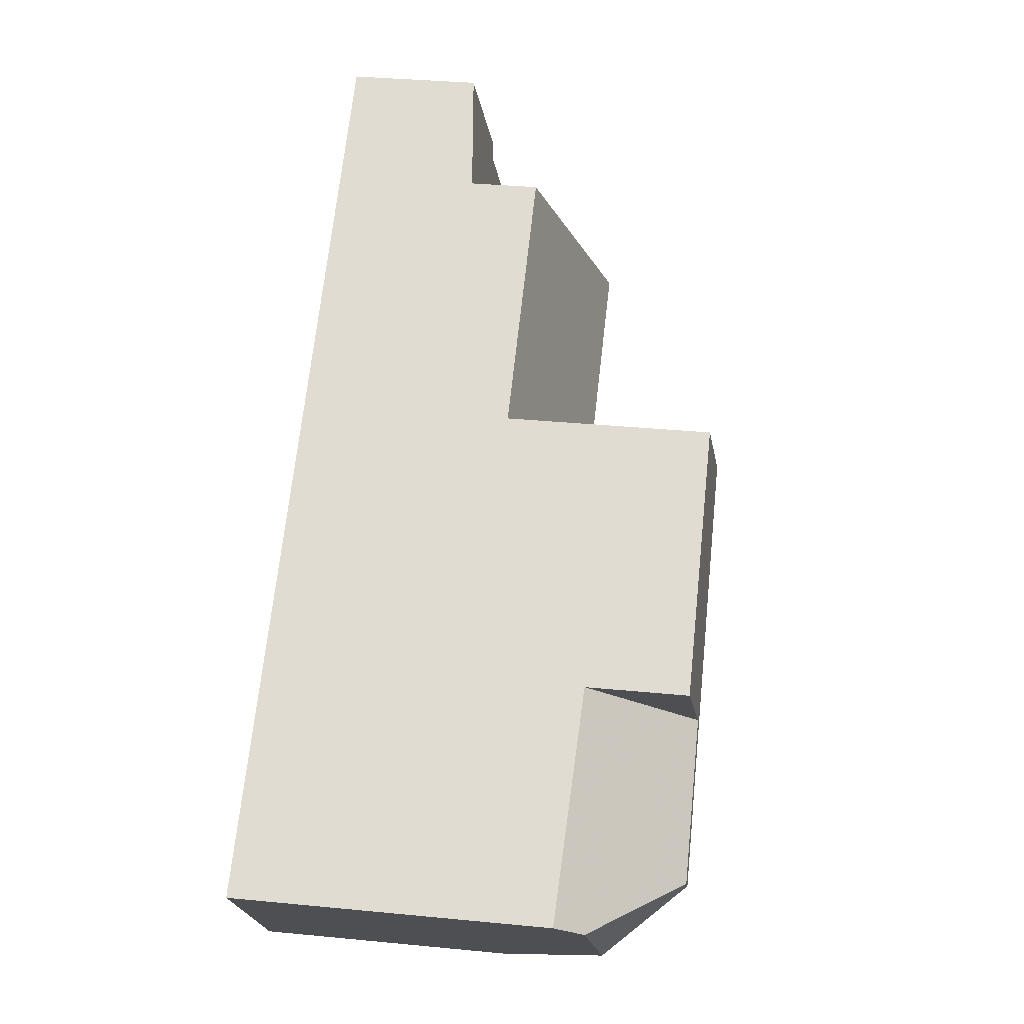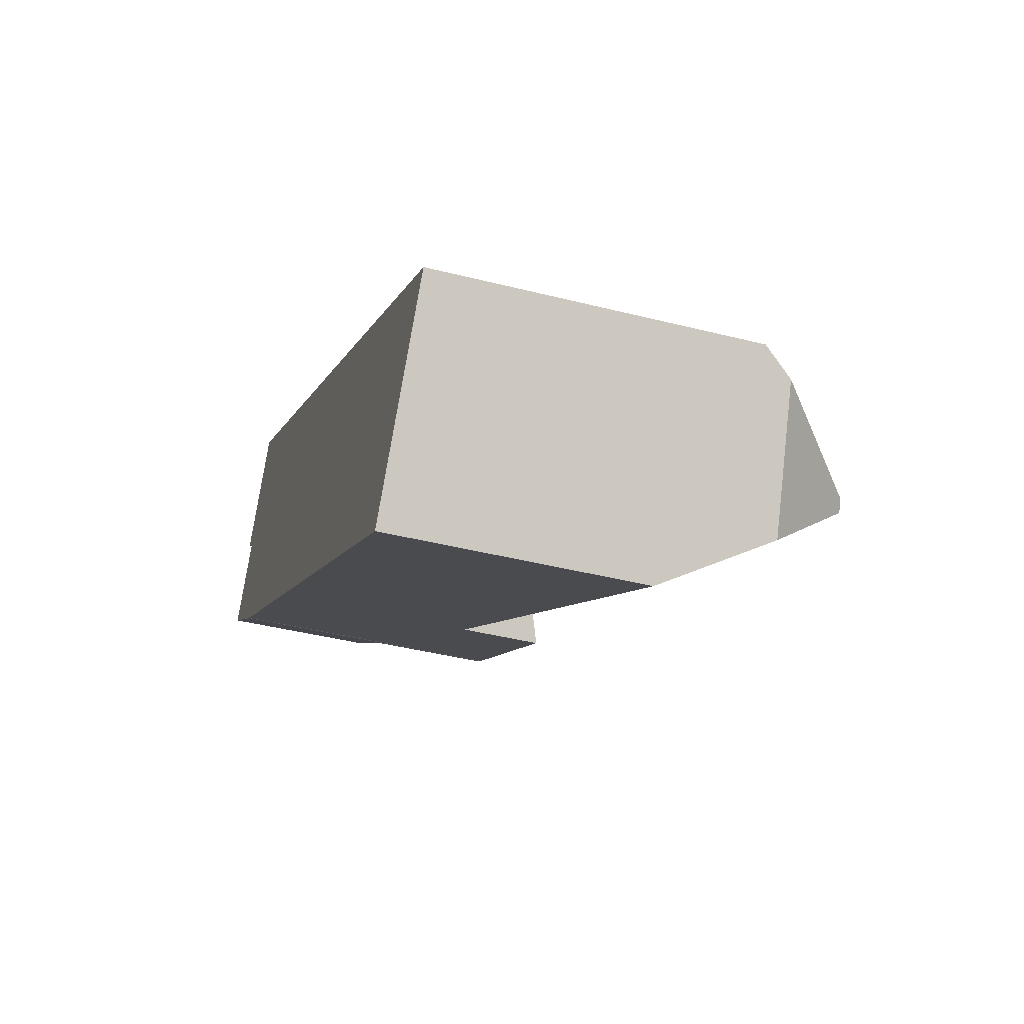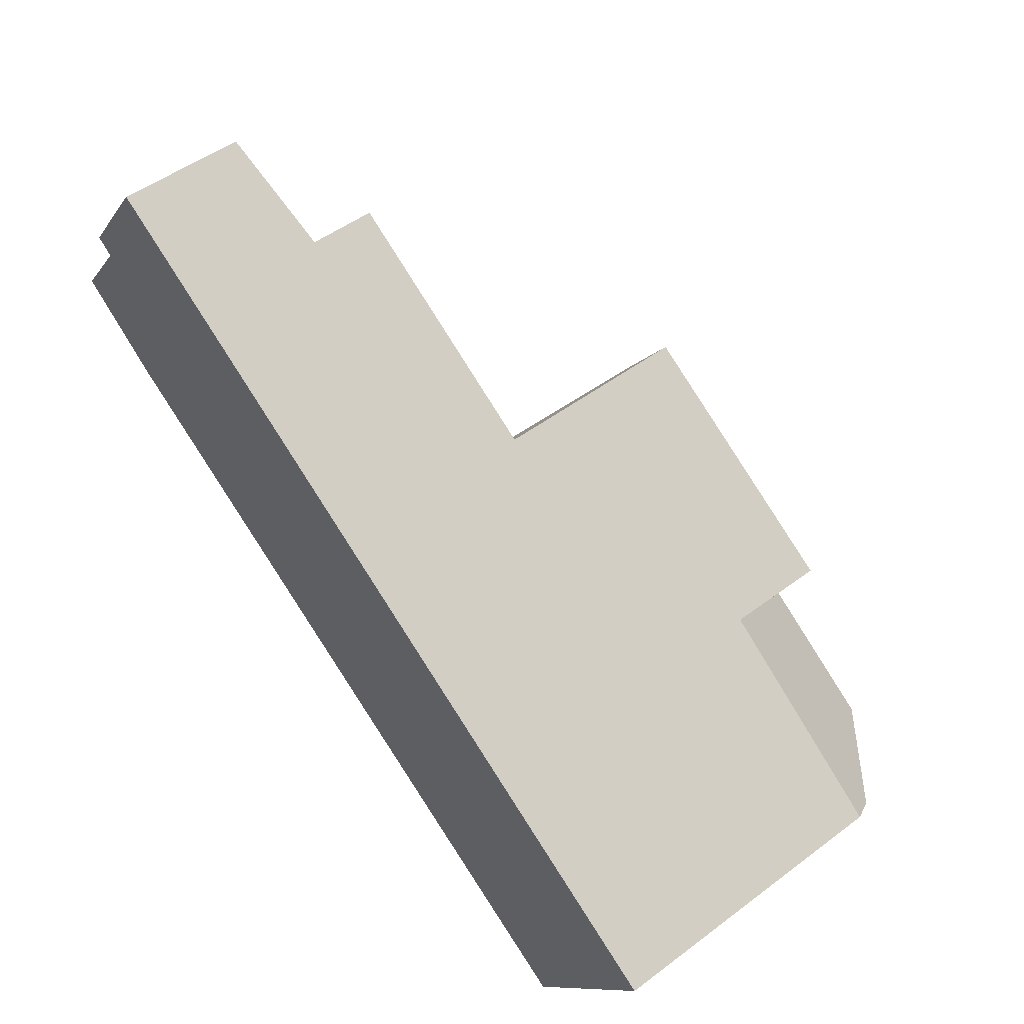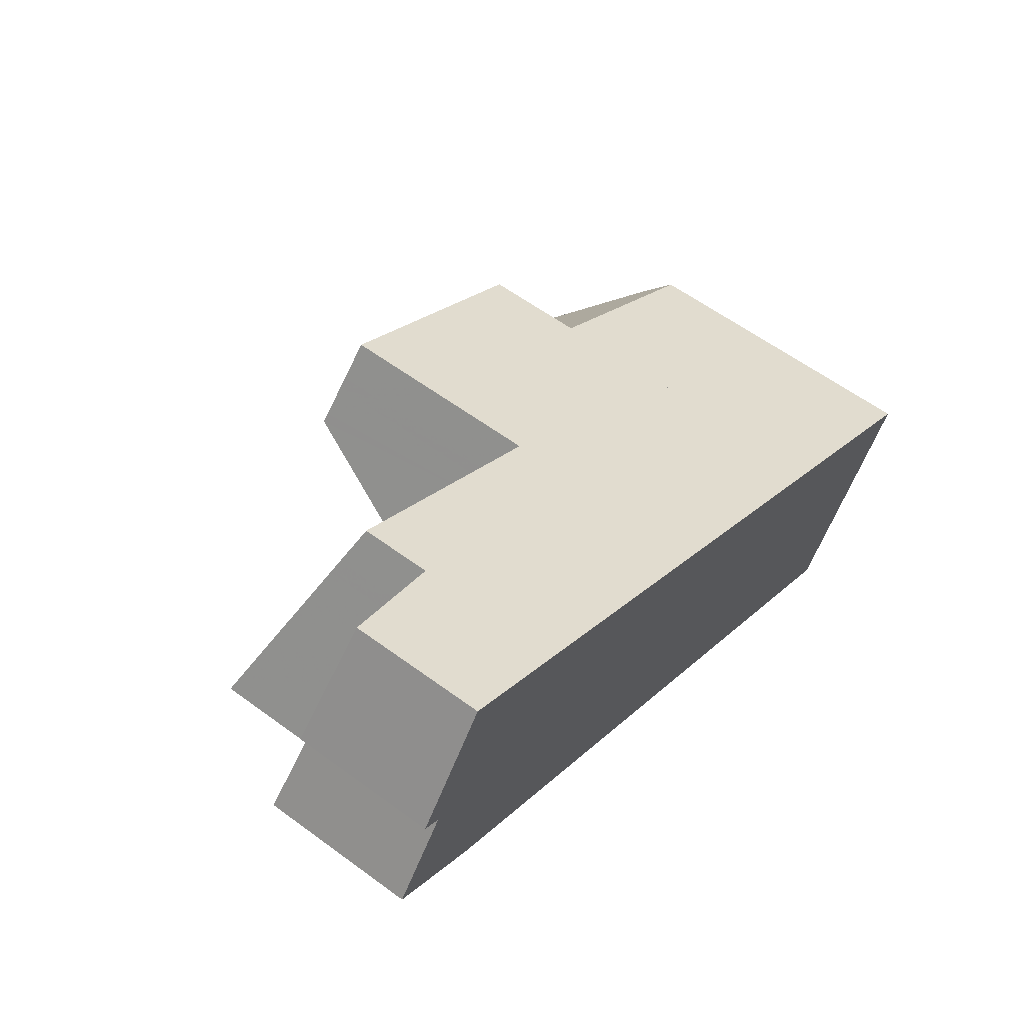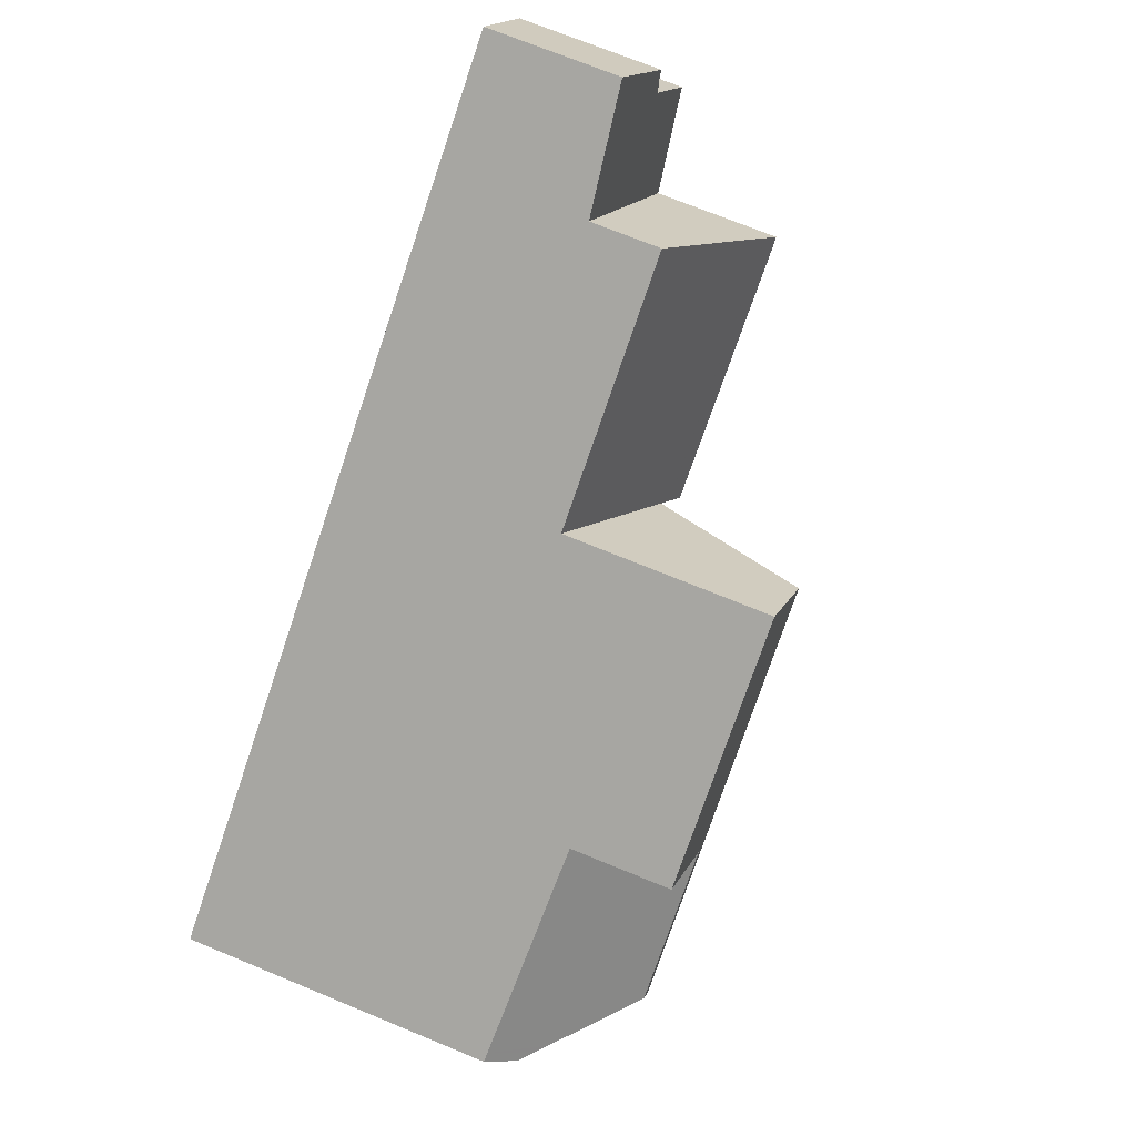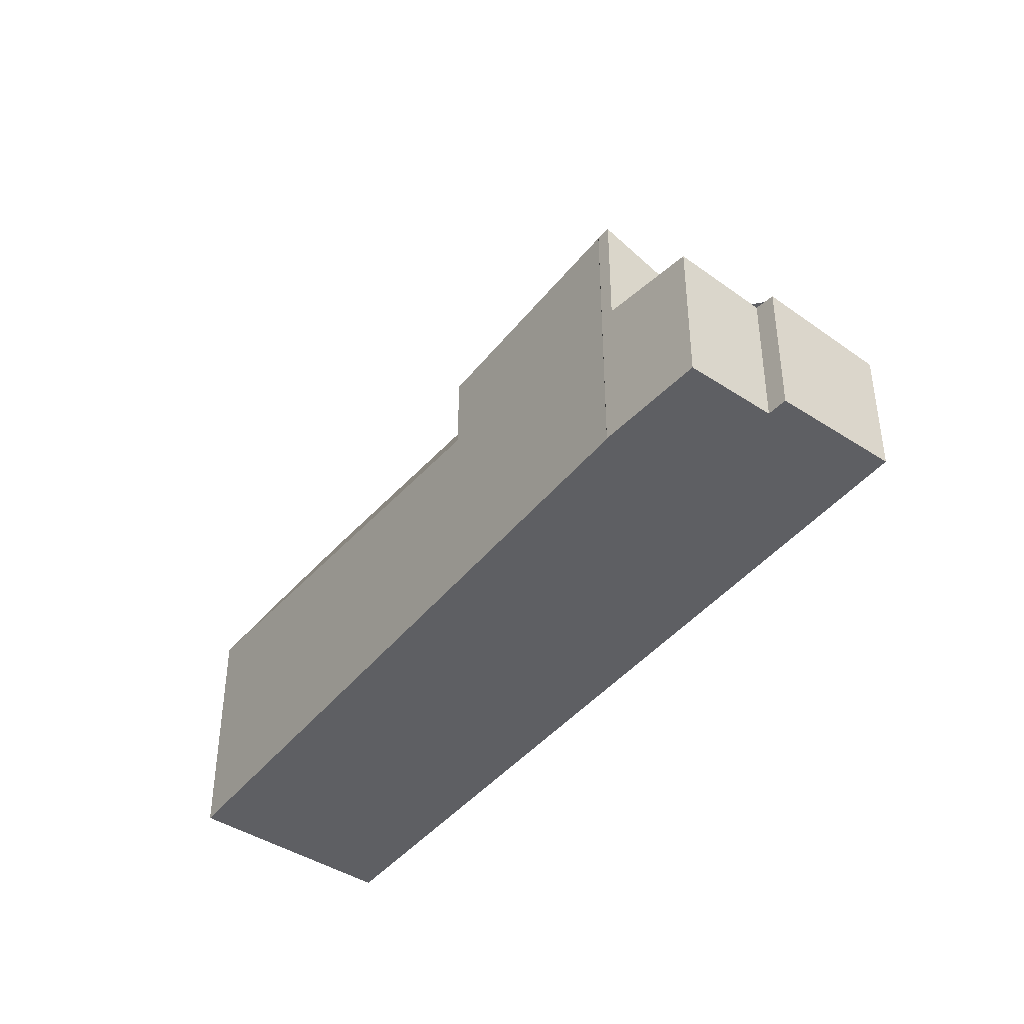
<metadata>
{"format":"obj","ext":"obj","renderer":"f3d","projection":"perspective","resolution":1024,"background":"white","views":[{"elev":35.3,"azim":-82.7,"up":"+Y"},{"elev":-41.2,"azim":-107.1,"up":"+Y"},{"elev":49.5,"azim":-129.7,"up":"+Y"},{"elev":59.3,"azim":127.2,"up":"+Y"},{"elev":72.4,"azim":-67.7,"up":"+Y"},{"elev":-41.6,"azim":87.2,"up":"+Z"}]}
</metadata>
<code>
v -346.1 -696.1 4.906
v -333 -688 5.645
v -333 -688 5.643
v -331.8 -684.8 2.796
v -332.2 -685.1 2.842
v -331.1 -686.6 2.987
v -333.4 -682.7 2.595
v -348.8 -692.4 6.182
v -346.3 -695.8 5.471
v -346.2 -693.6 8.564
v -346.8 -695.1 6.975
v -332.7 -687.8 3.553
v -337.4 -690.7 4.008
v -333.3 -687 5.327
v -335.5 -684 4.227
v -337.8 -690 5.377
v -340.1 -686.9 4.216
v -332.7 -687.8 5.64
v -337.4 -690.7 5.618
v -346.2 -693.6 8.564
v -346.2 -693.6 8.564
v -338.9 -688.6 8.504
v -340.1 -686.9 8.33
v -344.8 -689.9 8.35
v -332.1 -684.4 2.761
v -332 -684.9 2.819
v -332.3 -684.6 2.784
v -333.6 -682.8 2.619
v -332.7 -687.8 3.207
v -334.1 -685.9 3.031
v -335.5 -684 2.853
v -334.8 -685 2.941
v -335.5 -684 2.853
v -332.7 -687.8 3.207
v -348.5 -692.8 6.747
v -346.4 -693.4 8.542
v -339 -688.4 8.485
v -340.1 -686.9 6.484
v -343.6 -691.5 8.521
v -344.8 -689.9 6.32
v -346.8 -695.1 6.975
v -346.4 -693.4 8.542
v -346.4 -693.4 8.542
v -348.5 -692.8 6.747
v -334.1 -685.9 3.031
v -333.6 -686.7 5.218
v -338.1 -689.7 5.259
v -346.5 -695.6 5.854
v -338 -689.9 5.714
v -333 -683.5 2.684
v -332.9 -683.4 2.66
v -348.3 -693.1 6.775
v -348 -693 7.142
v -335 -684.7 4.486
v -335 -684.7 2.918
v -339.6 -687.6 4.475
v -339.6 -687.6 7.435
v -344.3 -690.6 7.271
v -348 -693 7.142
v -335 -684.7 2.918
v -339.6 -687.6 8.404
v -344.3 -690.6 8.424
v -334.8 -685 2.941
v -334.8 -685 4.581
v -335 -684.7 4.486
v -333.6 -686.7 5.218
v -333.3 -687 5.327
v -332.7 -687.8 5.64
v -335.5 -684 4.227
v -333 -687.4 5.491
v -345.5 -695.3 5.462
v -346.3 -695.8 5.53
v -333 -687.4 5.491
v -333 -687.4 4.4
v -337.6 -690.3 5.48
v -337.6 -690.3 4.791
v -333 -687.4 3.17
v -331.3 -686.3 2.959
v -333 -687.4 3.17
v -348.1 -693 7.01
v -348.2 -692.9 7
v -346.2 -695.7 5.469
v -346 -696 4.889
v -346.2 -695.7 5.515
v -346.8 -694.9 7.198
v -346.3 -695.5 5.852
v -348.6 -692.3 6.188
v -348.2 -692.9 7
v -346.8 -694.9 7.198
v -347.8 -693 7.341
v -334.8 -685 4.581
v -348 -693.2 7.024
v -348.2 -693.3 6.789
v -332.7 -683.7 2.686
v -332.9 -683.8 2.709
v -347.8 -693 7.341
v -339.4 -687.8 4.555
v -339.4 -687.8 7.729
v -344.2 -690.8 7.509
v -339.4 -687.8 8.427
v -344.2 -690.8 8.442
v -347.2 -693.2 7.893
v -334.6 -685.3 4.686
v -334.6 -685.3 2.968
v -334.6 -685.3 4.686
v -347.9 -693.7 6.828
v -347.7 -693.6 7.063
v -332.7 -684 2.734
v -332.5 -683.9 2.711
v -347.2 -693.2 7.893
v -339.2 -688.2 4.675
v -339.2 -688.2 8.17
v -343.9 -691.1 8.006
v -334.6 -685.3 2.968
v -339.2 -688.2 8.461
v -343.9 -691.1 8.481
v -339.4 -687.8 8.427
v -339.2 -688.2 8.461
v -339.4 -687.8 4.555
v -339.2 -688.2 4.675
v -337.6 -690.3 5.48
v -337.4 -690.7 5.618
v -337.6 -690.3 4.791
v -337.4 -690.7 4.008
v -338 -689.9 5.714
v -337.8 -690 5.377
v -338.1 -689.7 5.259
v -337.8 -690 5.377
v -338.9 -688.6 8.504
v -339.6 -687.6 8.404
v -339.6 -687.6 4.475
v -339 -688.4 8.485
v -338.9 -688.6 8.504
v -340.1 -686.9 8.33
v -340.1 -686.9 4.216
v -344.2 -690.8 8.442
v -343.9 -691.1 8.481
v -344.2 -690.8 7.509
v -343.9 -691.1 8.006
v -342.4 -693.3 5.192
v -342.1 -693.6 4.495
v -342.6 -693 5.79
v -342.4 -693.2 5.428
v -344.8 -689.9 6.32
v -344.3 -690.6 7.271
v -343.5 -691.7 8.542
v -344.3 -690.6 8.424
v -343.6 -691.5 8.521
v -343.6 -691.5 8.521
v -343.5 -691.7 8.542
v -344.8 -689.9 8.35
v -333 -687.4 5.507
v -346.2 -695.6 5.664
v -344.1 -694.3 5.446
v -342.4 -693.3 5.27
v -346.4 -695.7 5.681
v -333 -687.4 4.306
v -333 -687.4 5.507
v -337.6 -690.3 4.783
v -337.6 -690.3 5.482
v -331.2 -686.4 2.964
v -333 -687.4 3.174
v -337.6 -690.3 5.482
v -337.6 -690.3 4.783
v -338.1 -690.6 4.83
v -333 -687.4 3.174
v -346.7 -694.8 7.354
v -346 -695.6 5.468
v -345.8 -695.9 4.877
v -346.1 -695.6 5.506
v -346.1 -695.6 5.652
v -348.5 -692.3 6.192
v -348 -692.9 7.142
v -346.7 -694.8 7.354
v -346.2 -695.5 5.85
v -348 -693 7.175
v -347.6 -693.5 7.226
v -347.9 -693.1 7.187
v -348 -693 7.175
v -346.3 -695.8 5.471
v -346.1 -696.1 4.906
v -346.1 -696.1 0
v -346.3 -695.8 0
v -333 -688 5.643
v -333 -688 5.645
v -333 -688 -8.882e-16
v -333 -688 0
v -337.4 -690.7 5.618
v -333 -688 5.643
v -333 -688 0
v -337.4 -690.7 0
v -332 -684.9 2.819
v -331.8 -684.8 2.796
v -331.8 -684.8 4.441e-16
v -332 -684.9 0
v -331.3 -686.3 2.959
v -332.2 -685.1 2.842
v -332.2 -685.1 -4.441e-16
v -331.3 -686.3 0
v -332.7 -687.8 3.207
v -331.1 -686.6 2.987
v -331.1 -686.6 0
v -332.7 -687.8 -4.441e-16
v -332.9 -683.4 2.66
v -333.4 -682.7 2.595
v -333.4 -682.7 4.441e-16
v -332.9 -683.4 0
v -348.6 -692.3 6.188
v -348.8 -692.4 6.182
v -348.8 -692.4 0
v -348.6 -692.3 8.882e-16
v -346.3 -695.8 5.53
v -346.3 -695.8 5.471
v -346.3 -695.8 0
v -346.3 -695.8 8.882e-16
v -347.9 -693.7 6.828
v -346.8 -695.1 6.975
v -346.8 -695.1 0
v -347.9 -693.7 -8.882e-16
v -331.8 -684.8 2.796
v -332.1 -684.4 2.761
v -332.1 -684.4 -4.441e-16
v -331.8 -684.8 4.441e-16
v -332.2 -685.1 2.842
v -332 -684.9 2.819
v -332 -684.9 0
v -332.2 -685.1 -4.441e-16
v -333.4 -682.7 2.595
v -333.6 -682.8 2.619
v -333.6 -682.8 0
v -333.4 -682.7 4.441e-16
v -333.6 -682.8 2.619
v -335.5 -684 2.853
v -335.5 -684 -4.441e-16
v -333.6 -682.8 0
v -348.8 -692.4 6.182
v -348.5 -692.8 6.747
v -348.5 -692.8 0
v -348.8 -692.4 0
v -346.8 -695.1 6.975
v -346.5 -695.6 5.854
v -346.5 -695.6 -8.882e-16
v -346.8 -695.1 0
v -332.7 -683.7 2.686
v -332.9 -683.4 2.66
v -332.9 -683.4 0
v -332.7 -683.7 -4.441e-16
v -348.5 -692.8 6.747
v -348.3 -693.1 6.775
v -348.3 -693.1 -8.882e-16
v -348.5 -692.8 0
v -333 -688 5.645
v -332.7 -687.8 5.64
v -332.7 -687.8 0
v -333 -688 -8.882e-16
v -346.4 -695.7 5.681
v -346.3 -695.8 5.53
v -346.3 -695.8 8.882e-16
v -346.4 -695.7 0
v -331.2 -686.4 2.964
v -331.3 -686.3 2.959
v -331.3 -686.3 0
v -331.2 -686.4 0
v -346.1 -696.1 4.906
v -346 -696 4.889
v -346 -696 0
v -346.1 -696.1 0
v -348.5 -692.3 6.192
v -348.6 -692.3 6.188
v -348.6 -692.3 8.882e-16
v -348.5 -692.3 0
v -348.3 -693.1 6.775
v -348.2 -693.3 6.789
v -348.2 -693.3 -8.882e-16
v -348.3 -693.1 -8.882e-16
v -332.5 -683.9 2.711
v -332.7 -683.7 2.686
v -332.7 -683.7 -4.441e-16
v -332.5 -683.9 0
v -348.2 -693.3 6.789
v -347.9 -693.7 6.828
v -347.9 -693.7 -8.882e-16
v -348.2 -693.3 -8.882e-16
v -332.1 -684.4 2.761
v -332.5 -683.9 2.711
v -332.5 -683.9 0
v -332.1 -684.4 -4.441e-16
v -342.1 -693.6 4.495
v -337.4 -690.7 4.008
v -337.4 -690.7 0
v -342.1 -693.6 0
v -335.5 -684 4.227
v -340.1 -686.9 4.216
v -340.1 -686.9 0
v -335.5 -684 0
v -345.8 -695.9 4.877
v -342.1 -693.6 4.495
v -342.1 -693.6 0
v -345.8 -695.9 0
v -340.1 -686.9 8.33
v -344.8 -689.9 8.35
v -344.8 -689.9 0
v -340.1 -686.9 0
v -346.5 -695.6 5.854
v -346.4 -695.7 5.681
v -346.4 -695.7 0
v -346.5 -695.6 -8.882e-16
v -331.1 -686.6 2.987
v -331.2 -686.4 2.964
v -331.2 -686.4 0
v -331.1 -686.6 0
v -346 -696 4.889
v -345.8 -695.9 4.877
v -345.8 -695.9 0
v -346 -696 0
v -344.8 -689.9 6.32
v -348.5 -692.3 6.192
v -348.5 -692.3 0
v -344.8 -689.9 0
v -331.8 -684.8 0
v -332.2 -685.1 0
v -331.1 -686.6 0
v -333 -688 0
v -333 -688 0
v -346.1 -696.1 0
v -348.8 -692.4 0
v -333.4 -682.7 0
f 95 50 51 94
f 179 96 178
f 64 54 55 63
f 155 140 71 154
f 153 84 72 156
f 158 73 74 157
f 160 75 76 159
f 98 57 56 97
f 88 44 8 87
f 27 25 4 26
f 162 77 78 161
f 32 60 50 95
f 150 20 42 148
f 100 61 57 98
f 101 62 58 99
f 157 74 79 166
f 86 48 41 89
f 47 16 49
f 50 28 7 51
f 81 53 80
f 54 15 33 55
f 57 38 17 56
f 139 102 90 138
f 60 31 28 50
f 61 23 38 57
f 62 24 40 58
f 104 45 46 103
f 83 1 9 82
f 82 9 72 84
f 73 14 74
f 75 16 76
f 77 30 27 26 5 78
f 74 14 46 45 79
f 80 52 35 81
f 169 83 82 168
f 168 82 84 170
f 93 52 80 92
f 170 84 153 171
f 173 59 88 87 172
f 175 86 89 174
f 176 59 173
f 107 85 11 106
f 109 25 27 108
f 177 110 36 21 167
f 111 47 49 22 37 112
f 108 27 30 114
f 112 37 115
f 113 39 116
f 149 43 102 139
f 103 64 63 104
f 106 93 92 107
f 108 95 94 109
f 178 96 110 177
f 112 98 97 111
f 114 32 95 108
f 115 100 98 112
f 116 101 99 113
f 119 91 105 120
f 152 68 2 3 122 163
f 127 66 67 128
f 131 65 91 119
f 120 105 66 127
f 128 67 70 121
f 135 69 65 131
f 136 117 118 137
f 164 124 141 140 165
f 142 125 126 143
f 146 129 125 142
f 147 130 117 136
f 137 118 132 148
f 165 140 155
f 151 134 130 147
f 148 132 133 150
f 171 153 86 175
f 154 143 155
f 156 48 86 153
f 157 12 18 158
f 159 13 19 160
f 161 6 29 162
f 163 121 70 152
f 165 123 164
f 155 143 126 123 165
f 166 34 12 157
f 168 71 140 141 169
f 170 71 168
f 171 154 71 170
f 172 144 145 173
f 174 10 146 142 175
f 173 145 138 90 176
f 167 85 107 177
f 177 107 92 178
f 178 92 80 53 179
f 175 142 143 154 171
f 181 182 183 180
f 185 186 187 184
f 189 190 191 188
f 193 194 195 192
f 197 198 199 196
f 201 202 203 200
f 205 206 207 204
f 209 210 211 208
f 213 214 215 212
f 217 218 219 216
f 221 222 223 220
f 225 226 227 224
f 229 230 231 228
f 233 234 235 232
f 237 238 239 236
f 241 242 243 240
f 245 246 247 244
f 249 250 251 248
f 253 254 255 252
f 257 258 259 256
f 261 262 263 260
f 265 266 267 264
f 269 270 271 268
f 273 274 275 272
f 277 278 279 276
f 281 282 283 280
f 285 286 287 284
f 289 290 291 288
f 293 294 295 292
f 297 298 299 296
f 301 302 303 300
f 305 306 307 304
f 309 310 311 308
f 313 314 315 312
f 317 318 319 316
f 321 322 323 324 325 326 327 320

</code>
